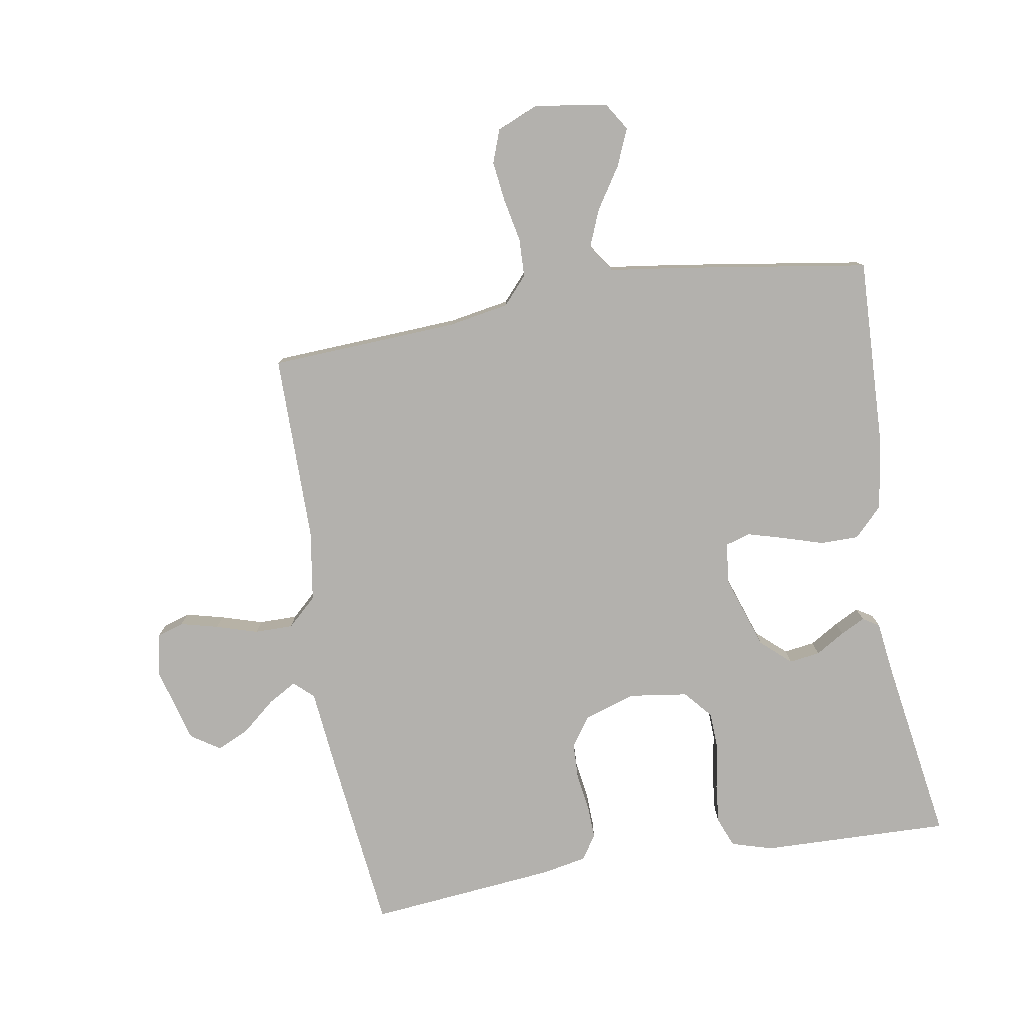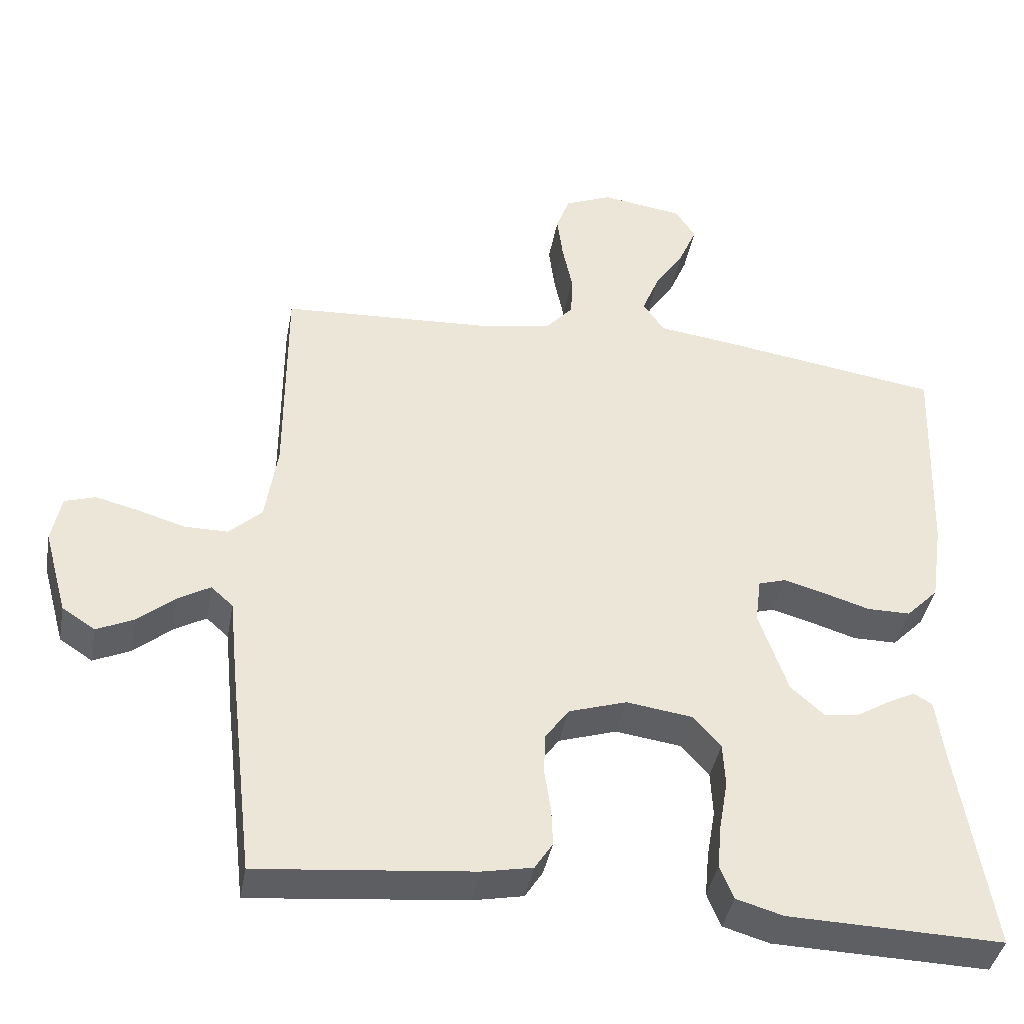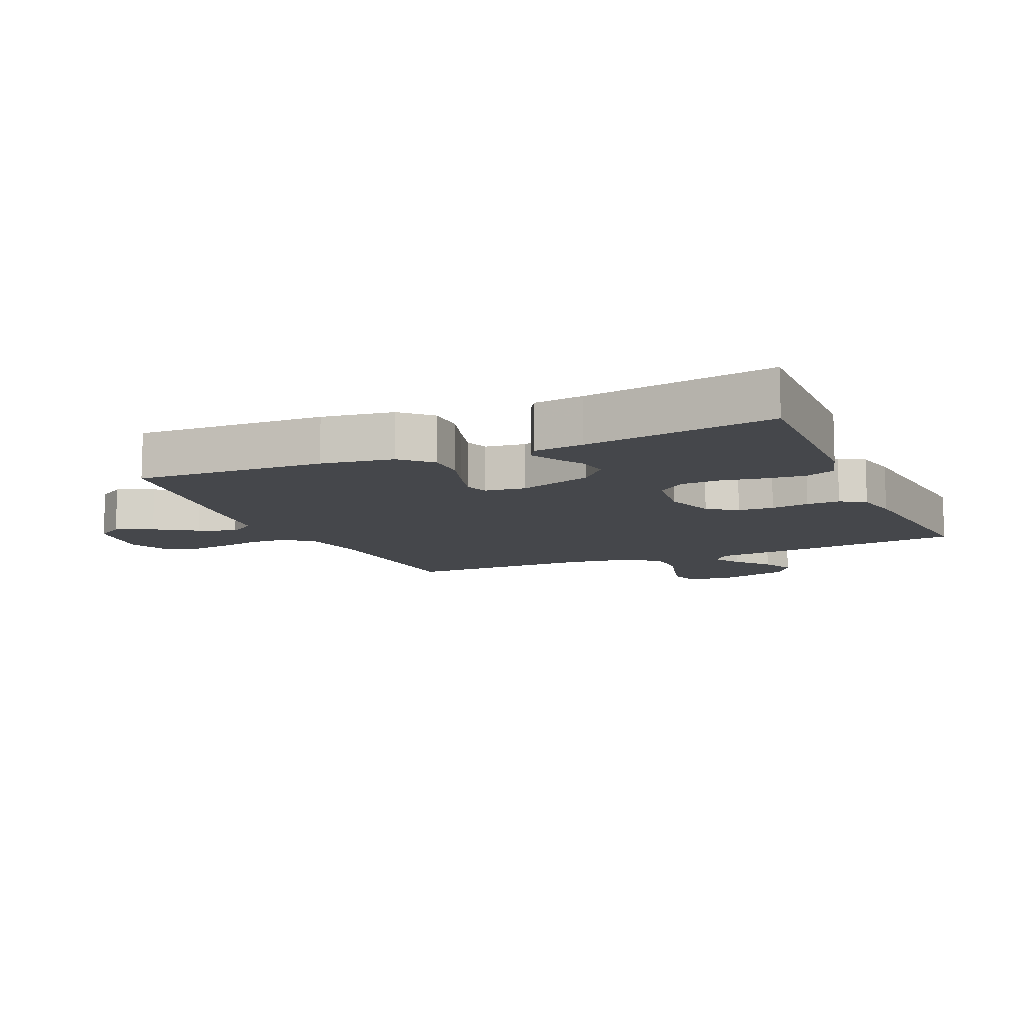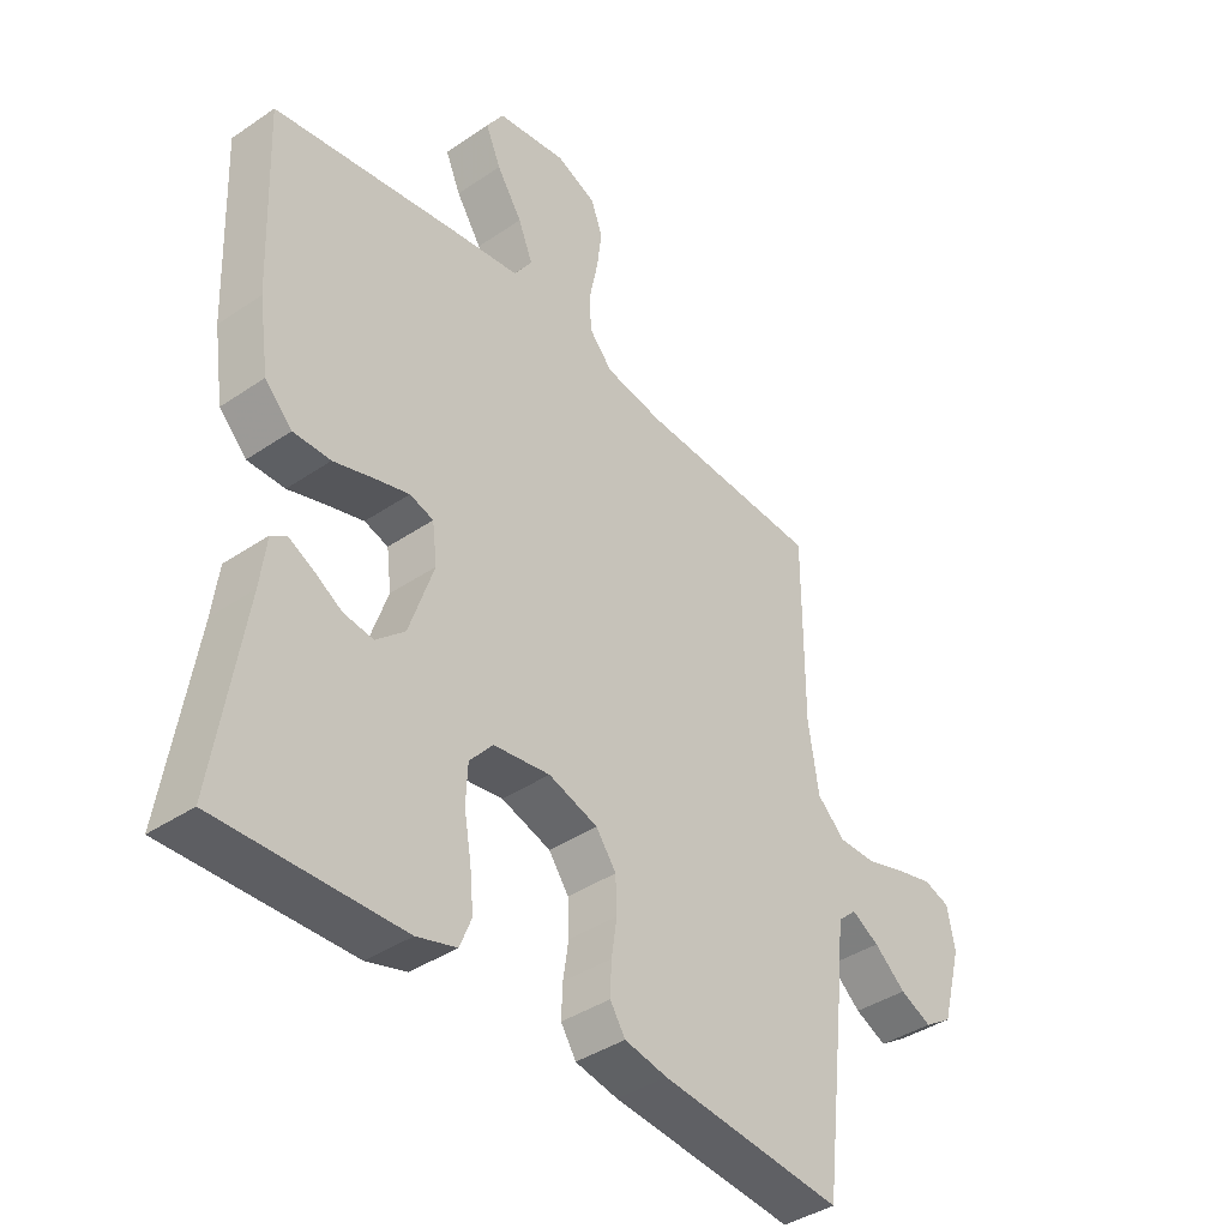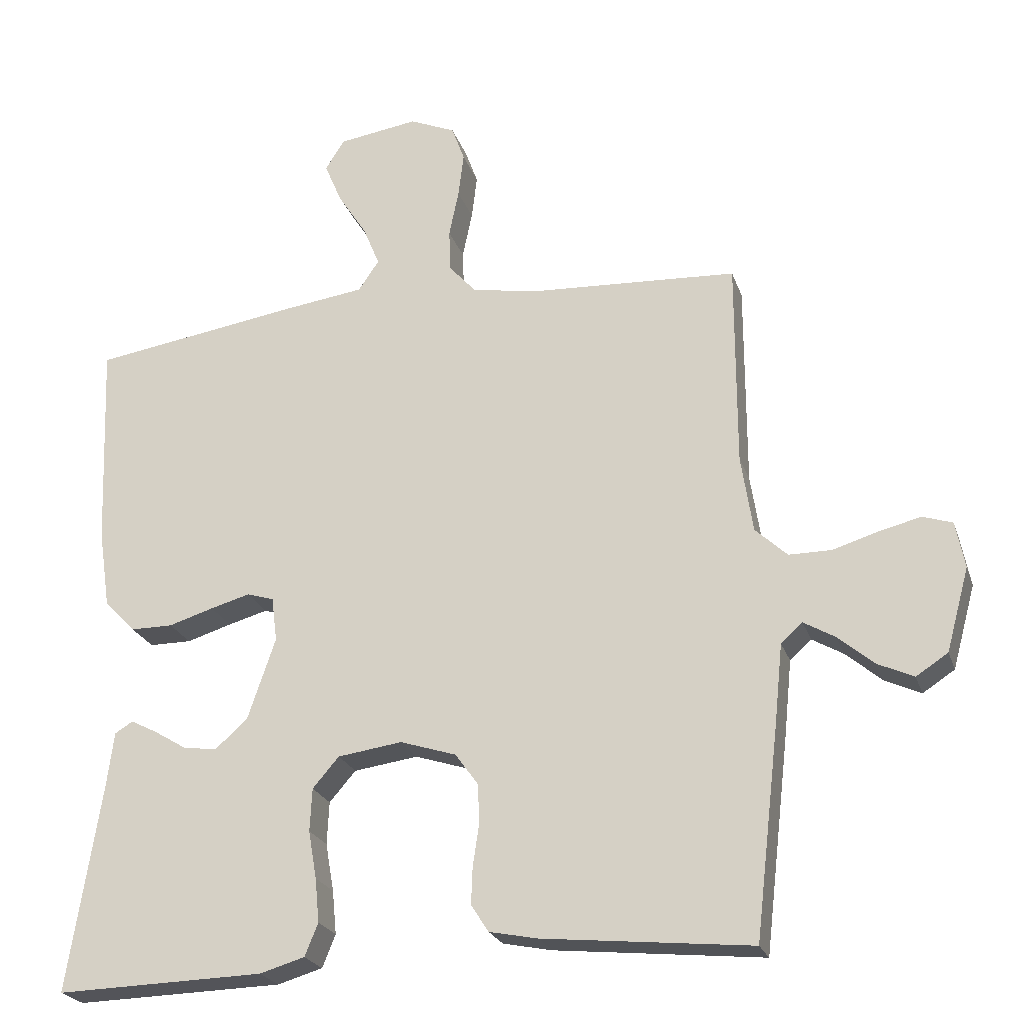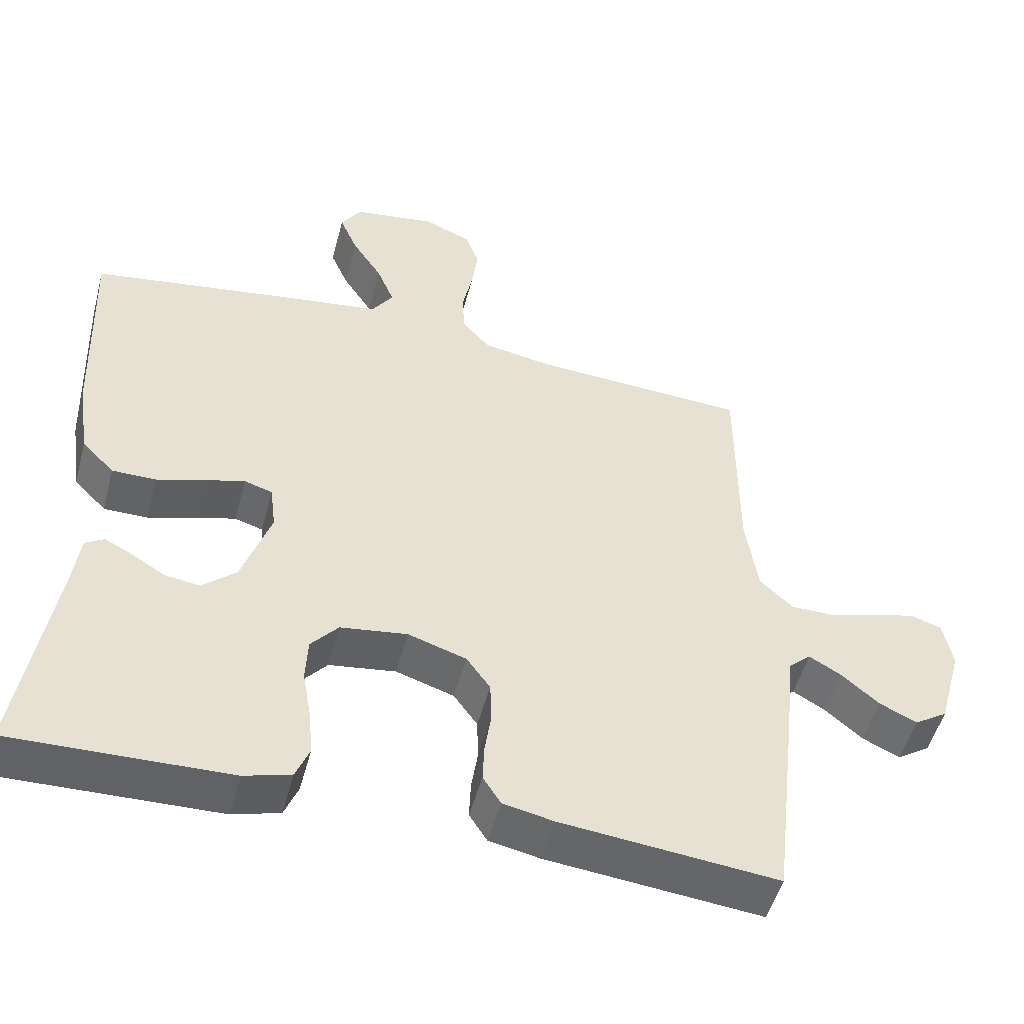
<metadata>
{"format":"obj","ext":"obj","renderer":"f3d","projection":"perspective","resolution":1024,"background":"white","views":[{"elev":-79.2,"azim":9.5,"up":"+Y"},{"elev":-40.7,"azim":-10.3,"up":"+Z"},{"elev":-10.5,"azim":113.7,"up":"+Y"},{"elev":-40.0,"azim":130.0,"up":"+Z"},{"elev":-23.4,"azim":-163.7,"up":"+Z"},{"elev":-51.0,"azim":165.1,"up":"+Z"}]}
</metadata>
<code>
v 0.5 0.07 0.5
v 0.488 0.07 0.2
v 0.471 0.07 0.086
v 0.426 0.07 0.04
v 0.365 0.07 0.04
v 0.3 0.07 0.06
v 0.243 0.07 0.076
v 0.204 0.07 0.064
v 0.196 0.07 0
v 0.236 0.07 -0.118
v 0.283 0.07 -0.16
v 0.332 0.07 -0.153
v 0.378 0.07 -0.125
v 0.417 0.07 -0.105
v 0.443 0.07 -0.121
v 0.453 0.07 -0.2
v 0.5 0.07 -0.5
v 0.2 0.07 -0.492
v 0.135 0.07 -0.473
v 0.116 0.07 -0.426
v 0.122 0.07 -0.363
v 0.134 0.07 -0.294
v 0.131 0.07 -0.232
v 0.093 0.07 -0.188
v 0 0.07 -0.175
v -0.081 0.07 -0.201
v -0.114 0.07 -0.247
v -0.116 0.07 -0.304
v -0.107 0.07 -0.364
v -0.105 0.07 -0.417
v -0.13 0.07 -0.456
v -0.2 0.07 -0.47
v -0.5 0.07 -0.5
v -0.535 0.07 -0.2
v -0.547 0.07 -0.084
v -0.578 0.07 -0.056
v -0.623 0.07 -0.082
v -0.675 0.07 -0.126
v -0.727 0.07 -0.15
v -0.773 0.07 -0.12
v -0.806 0.07 0
v -0.793 0.07 0.067
v -0.75 0.07 0.081
v -0.69 0.07 0.066
v -0.624 0.07 0.046
v -0.563 0.07 0.046
v -0.517 0.07 0.089
v -0.5 0.07 0.2
v -0.5 0.07 0.5
v -0.2 0.07 0.516
v -0.104 0.07 0.533
v -0.065 0.07 0.577
v -0.063 0.07 0.638
v -0.077 0.07 0.706
v -0.085 0.07 0.77
v -0.066 0.07 0.822
v 0 0.07 0.85
v 0.115 0.07 0.833
v 0.143 0.07 0.789
v 0.118 0.07 0.73
v 0.076 0.07 0.665
v 0.052 0.07 0.606
v 0.082 0.07 0.562
v 0.2 0.07 0.546
v 0.5 0 0.5
v 0.488 0 0.2
v 0.471 0 0.086
v 0.426 0 0.04
v 0.365 0 0.04
v 0.3 0 0.06
v 0.243 0 0.076
v 0.204 0 0.064
v 0.196 0 0
v 0.236 0 -0.118
v 0.283 0 -0.16
v 0.332 0 -0.153
v 0.378 0 -0.125
v 0.417 0 -0.105
v 0.443 0 -0.121
v 0.453 0 -0.2
v 0.5 0 -0.5
v 0.2 0 -0.492
v 0.135 0 -0.473
v 0.116 0 -0.426
v 0.122 0 -0.363
v 0.134 0 -0.294
v 0.131 0 -0.232
v 0.093 0 -0.188
v 0 0 -0.175
v -0.081 0 -0.201
v -0.114 0 -0.247
v -0.116 0 -0.304
v -0.107 0 -0.364
v -0.105 0 -0.417
v -0.13 0 -0.456
v -0.2 0 -0.47
v -0.5 0 -0.5
v -0.535 0 -0.2
v -0.547 0 -0.084
v -0.578 0 -0.056
v -0.623 0 -0.082
v -0.675 0 -0.126
v -0.727 0 -0.15
v -0.773 0 -0.12
v -0.806 0 0
v -0.793 0 0.067
v -0.75 0 0.081
v -0.69 0 0.066
v -0.624 0 0.046
v -0.563 0 0.046
v -0.517 0 0.089
v -0.5 0 0.2
v -0.5 0 0.5
v -0.2 0 0.516
v -0.104 0 0.533
v -0.065 0 0.577
v -0.063 0 0.638
v -0.077 0 0.706
v -0.085 0 0.77
v -0.066 0 0.822
v 0 0 0.85
v 0.115 0 0.833
v 0.143 0 0.789
v 0.118 0 0.73
v 0.076 0 0.665
v 0.052 0 0.606
v 0.082 0 0.562
v 0.2 0 0.546
f 63 64 1 2
f 58 59 60 61
f 58 61 62
f 57 58 62
f 56 57 62
f 53 54 55 56
f 53 56 62
f 52 53 62 63
f 48 49 50
f 47 48 50 51
f 42 43 44 45
f 40 41 42 45
f 40 45 46
f 37 38 39 40
f 36 37 40 46
f 35 36 46 47
f 28 29 30 31
f 27 28 31 32
f 19 20 21 22
f 17 18 19 22
f 16 17 22 23
f 12 13 14 15
f 12 15 16 23
f 3 4 5 6
f 3 6 7
f 2 3 7
f 51 52 63 2
f 27 32 33 34
f 26 27 34 35
f 25 26 35 47
f 11 12 23 24
f 10 11 24 25
f 9 10 25 47
f 51 2 7 8
f 8 9 47 51
f 66 65 128 127
f 125 124 123 122
f 126 125 122
f 126 122 121
f 126 121 120
f 120 119 118 117
f 126 120 117
f 127 126 117 116
f 114 113 112
f 115 114 112 111
f 109 108 107 106
f 109 106 105 104
f 110 109 104
f 104 103 102 101
f 110 104 101 100
f 111 110 100 99
f 95 94 93 92
f 96 95 92 91
f 86 85 84 83
f 86 83 82 81
f 87 86 81 80
f 79 78 77 76
f 87 80 79 76
f 70 69 68 67
f 71 70 67
f 71 67 66
f 66 127 116 115
f 98 97 96 91
f 99 98 91 90
f 111 99 90 89
f 88 87 76 75
f 89 88 75 74
f 111 89 74 73
f 72 71 66 115
f 115 111 73 72
f 1 65 66 2
f 2 66 67 3
f 3 67 68 4
f 4 68 69 5
f 5 69 70 6
f 6 70 71 7
f 7 71 72 8
f 8 72 73 9
f 9 73 74 10
f 10 74 75 11
f 11 75 76 12
f 12 76 77 13
f 13 77 78 14
f 14 78 79 15
f 15 79 80 16
f 16 80 81 17
f 17 81 82 18
f 18 82 83 19
f 19 83 84 20
f 20 84 85 21
f 21 85 86 22
f 22 86 87 23
f 23 87 88 24
f 24 88 89 25
f 25 89 90 26
f 26 90 91 27
f 27 91 92 28
f 28 92 93 29
f 29 93 94 30
f 30 94 95 31
f 31 95 96 32
f 32 96 97 33
f 33 97 98 34
f 34 98 99 35
f 35 99 100 36
f 36 100 101 37
f 37 101 102 38
f 38 102 103 39
f 39 103 104 40
f 40 104 105 41
f 41 105 106 42
f 42 106 107 43
f 43 107 108 44
f 44 108 109 45
f 45 109 110 46
f 46 110 111 47
f 47 111 112 48
f 48 112 113 49
f 49 113 114 50
f 50 114 115 51
f 51 115 116 52
f 52 116 117 53
f 53 117 118 54
f 54 118 119 55
f 55 119 120 56
f 56 120 121 57
f 57 121 122 58
f 58 122 123 59
f 59 123 124 60
f 60 124 125 61
f 61 125 126 62
f 62 126 127 63
f 63 127 128 64
f 64 128 65 1

</code>
